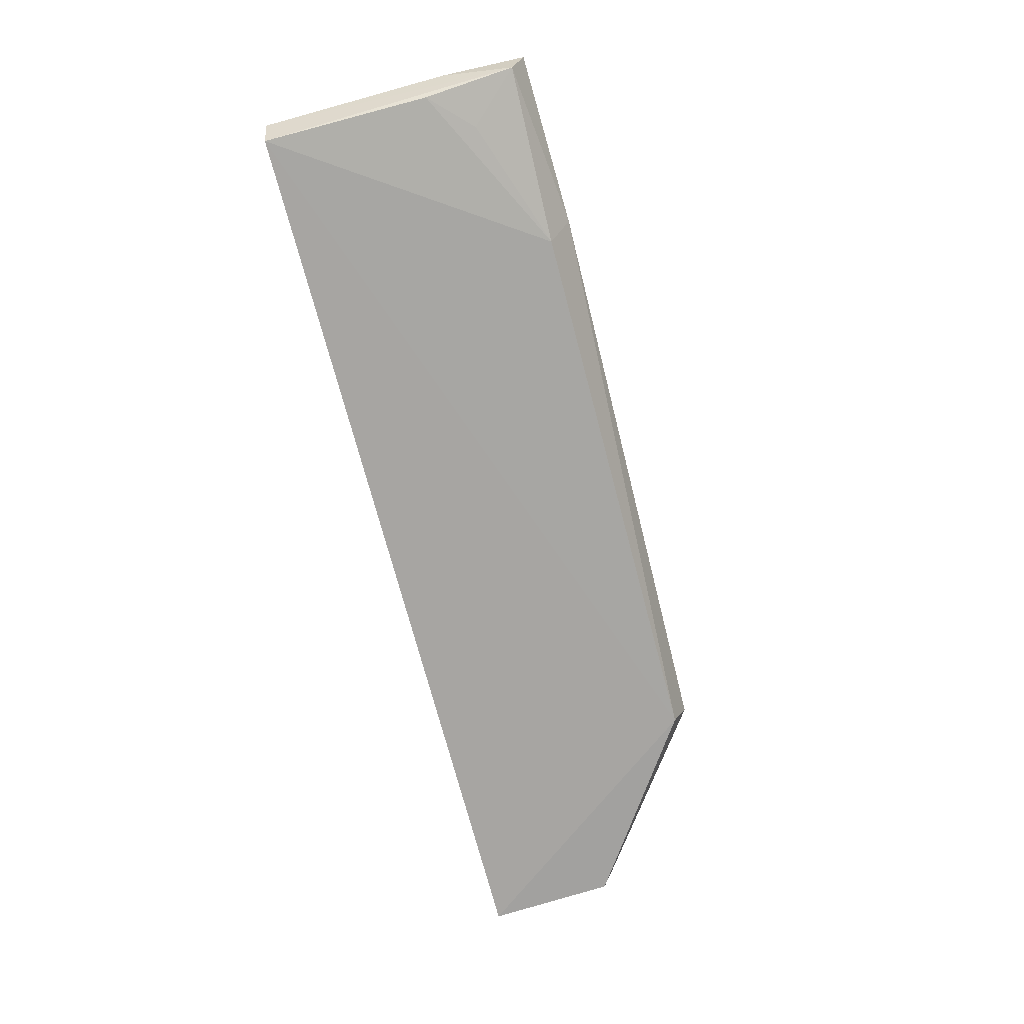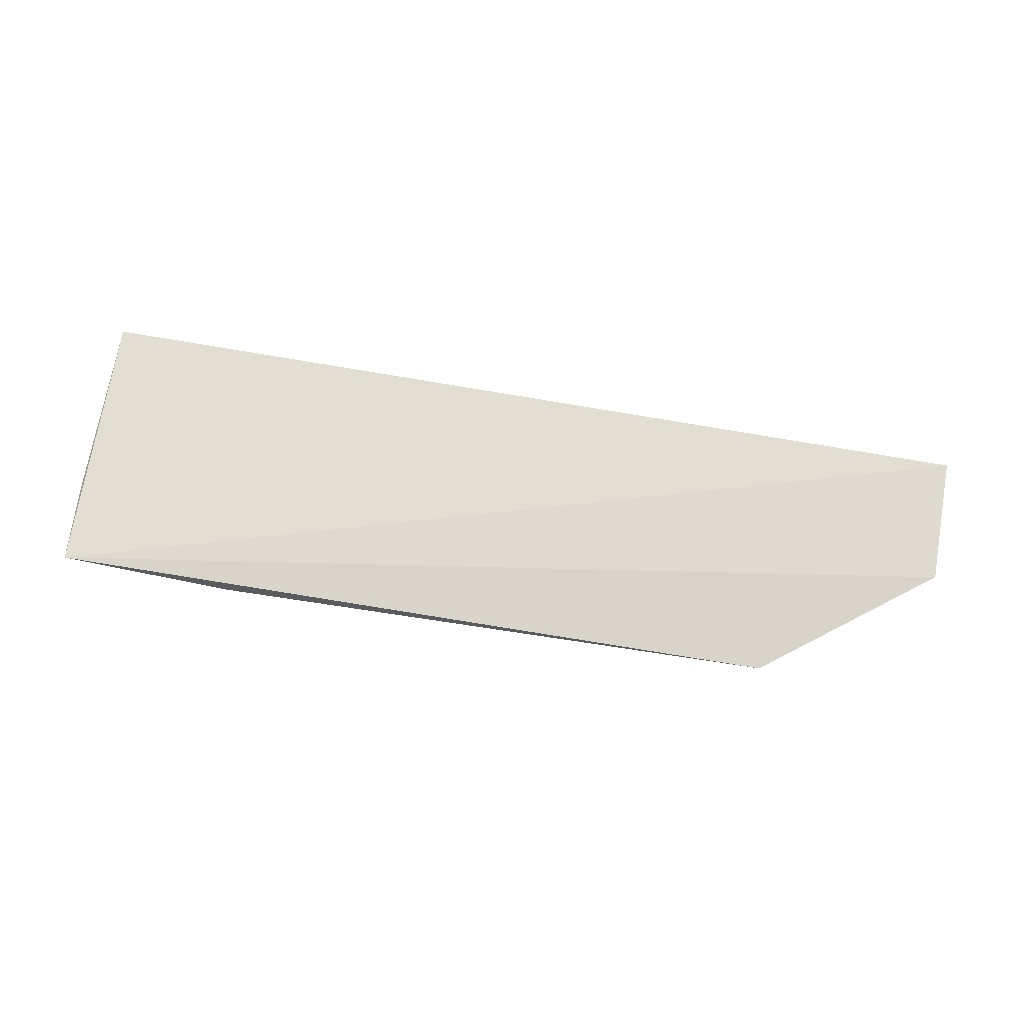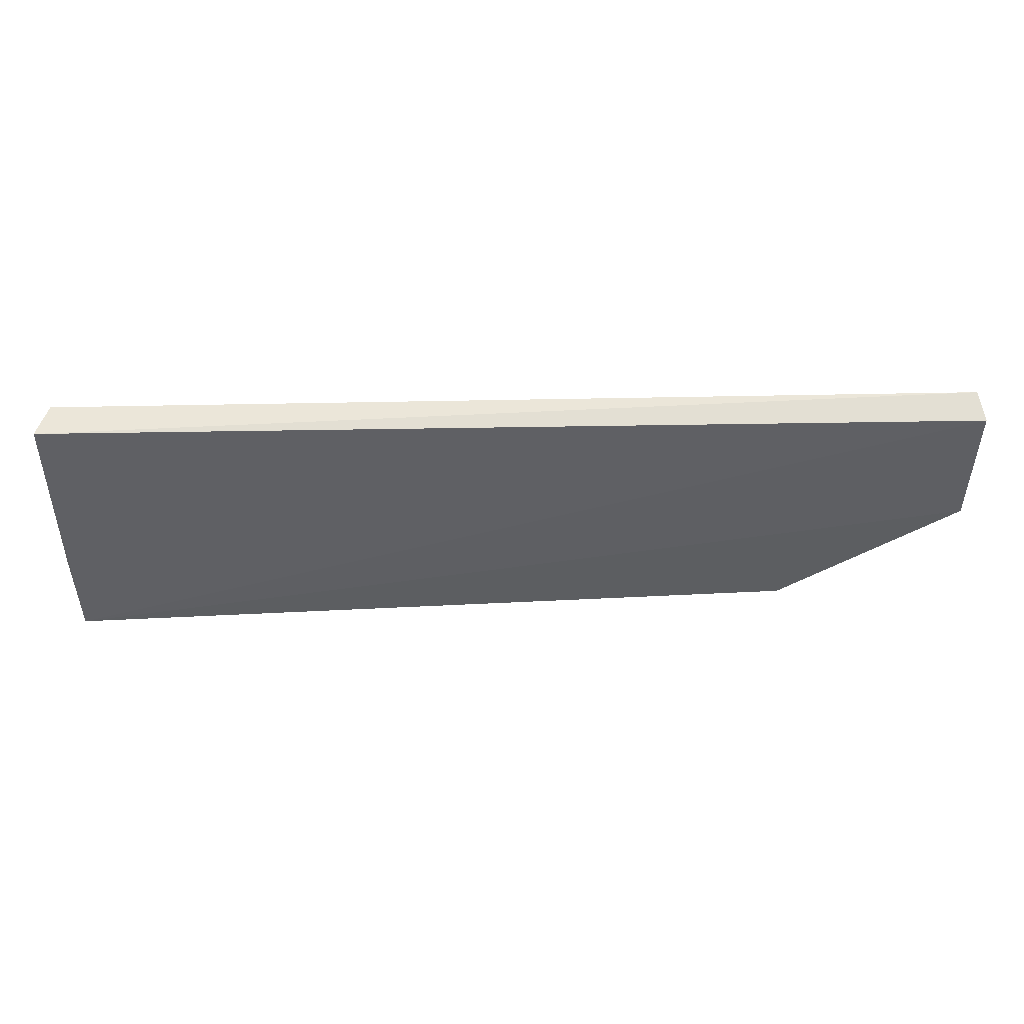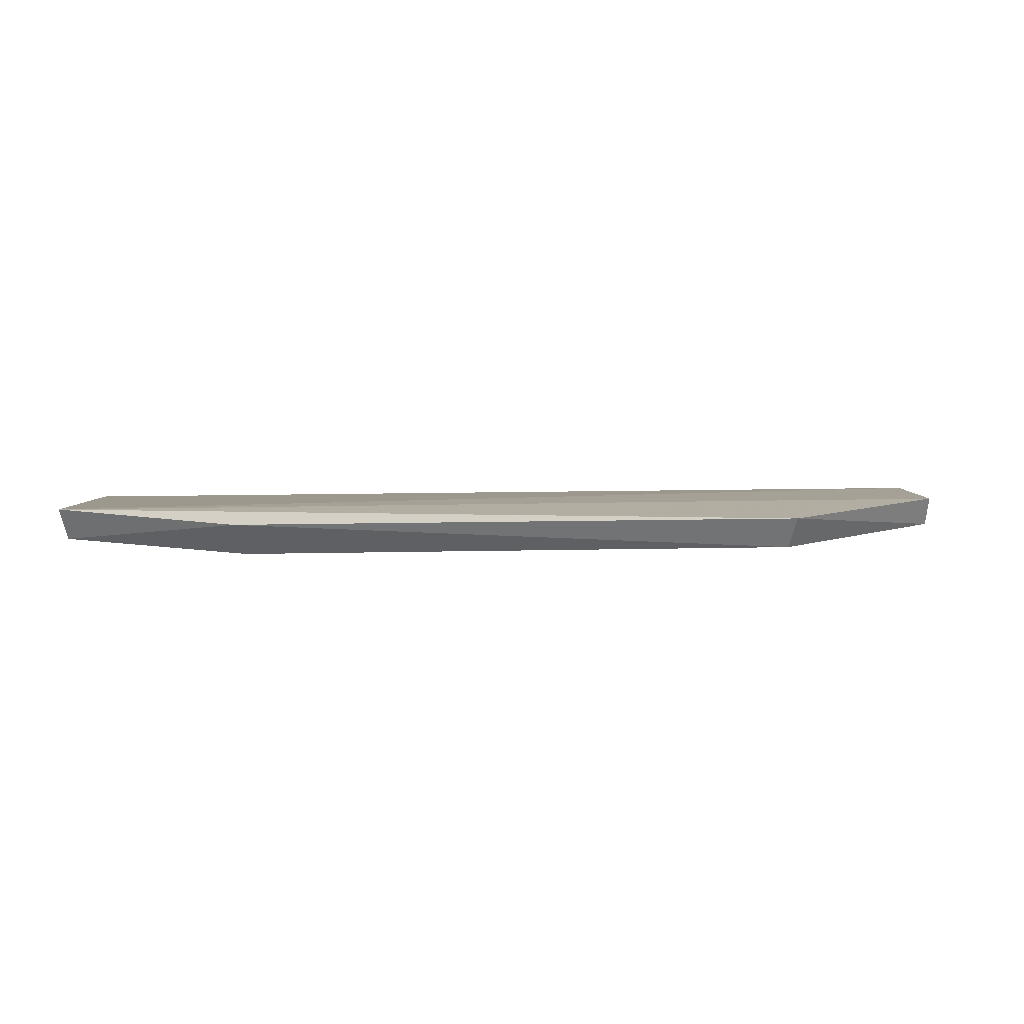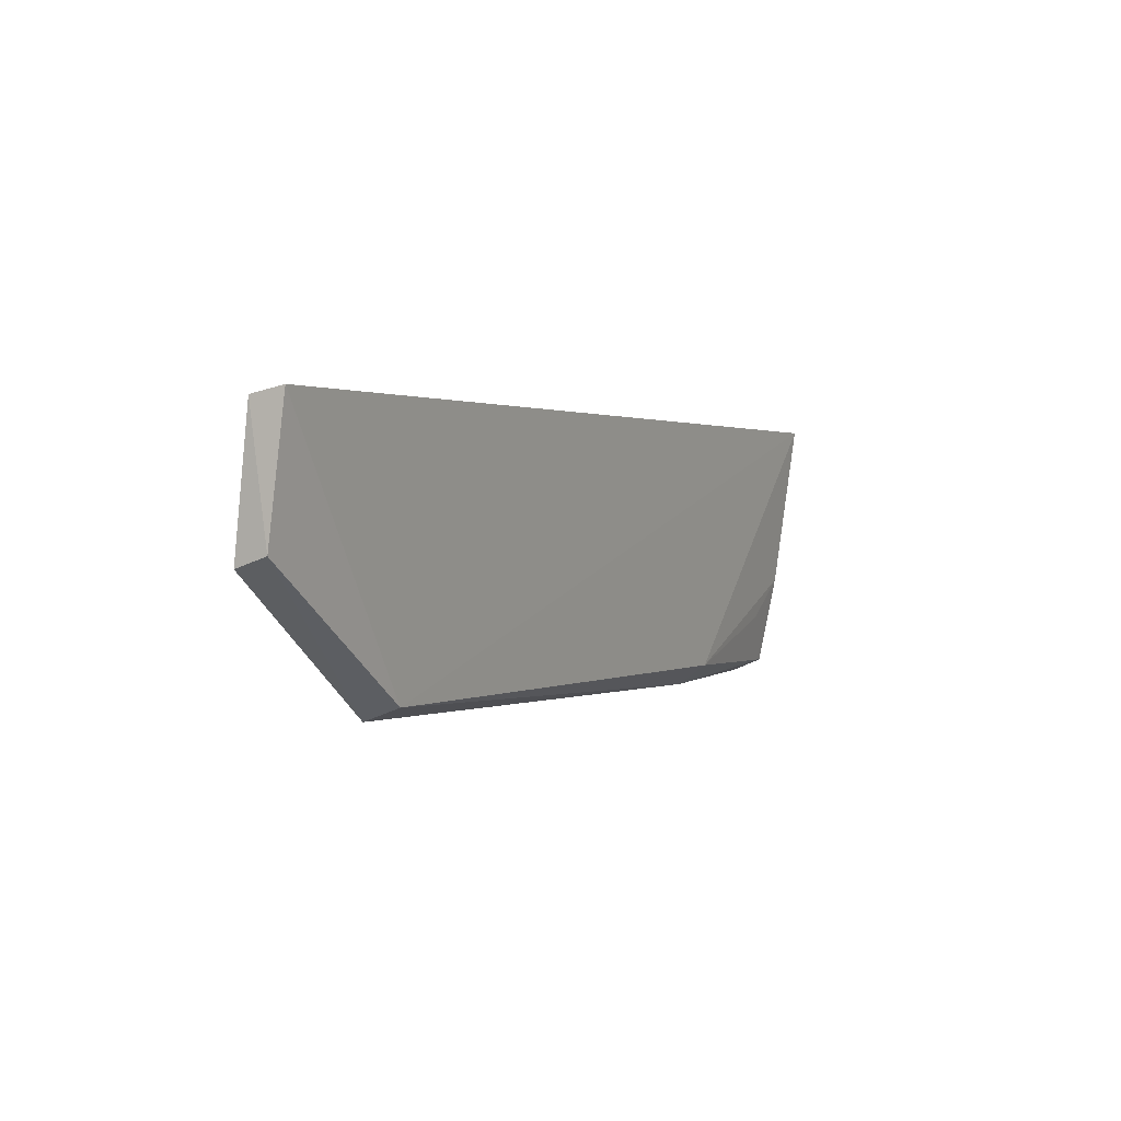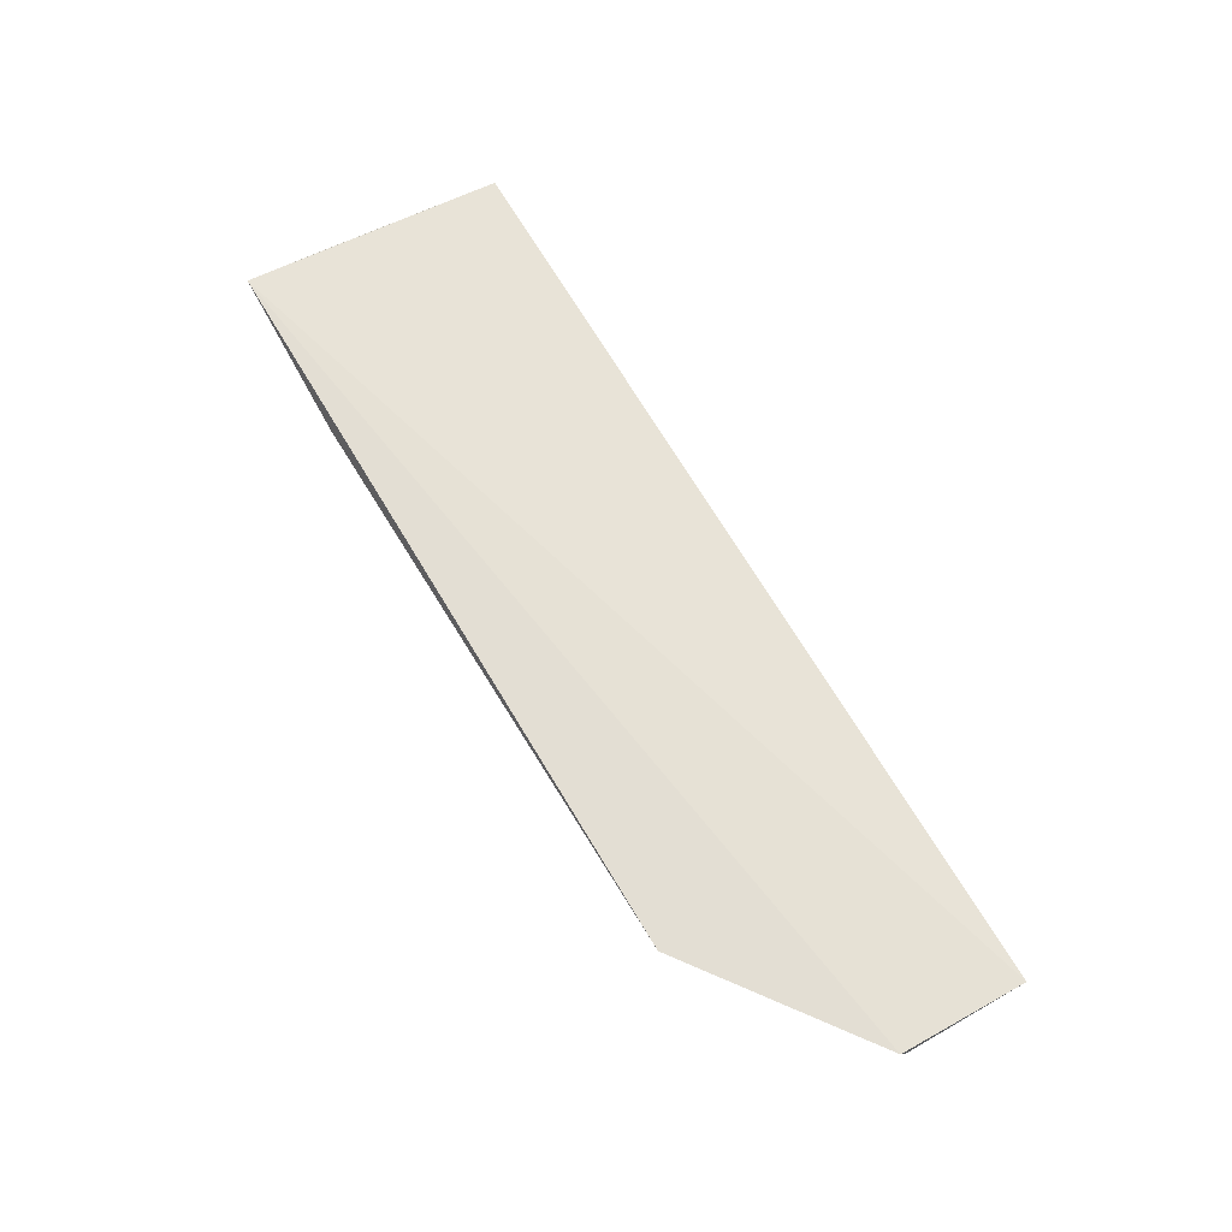
<metadata>
{"format":"obj","ext":"obj","renderer":"f3d","projection":"perspective","resolution":1024,"background":"white","views":[{"elev":-72.3,"azim":-75.1,"up":"+Z"},{"elev":78.1,"azim":9.4,"up":"+Z"},{"elev":54.7,"azim":-1.2,"up":"+Y"},{"elev":13.1,"azim":-2.9,"up":"+Z"},{"elev":1.2,"azim":120.6,"up":"+Y"},{"elev":68.1,"azim":59.4,"up":"+Z"}]}
</metadata>
<code>
v 0.09863 -0.3109 0.00284
v 0.159 -0.2624 -0.01154
v 0.1601 -0.2209 -0.006343
v -0.1615 -0.2199 -0.00654
v -0.09663 -0.3065 -0.008782
v -0.1572 -0.2195 -0.01757
v -0.16 -0.313 0.009597
v 0.1593 -0.2659 -0.0007354
v 0.09657 -0.3064 -0.008788
v 0.1582 -0.2186 -0.01685
v -0.1001 -0.3143 0.003701
v -0.1583 -0.3084 -0.00203
v -0.1566 -0.2768 -0.009521
v -0.1615 -0.2837 0.002963
v -0.1422 -0.2909 -0.007876
f 7 3 4
f 8 1 2
f 8 2 3
f 8 7 1
f 8 3 7
f 9 2 1
f 9 5 6
f 10 3 2
f 10 9 6
f 10 2 9
f 10 6 4
f 10 4 3
f 11 1 7
f 11 9 1
f 11 5 9
f 12 11 7
f 12 5 11
f 12 4 6
f 13 12 6
f 13 6 5
f 14 12 7
f 14 7 4
f 14 4 12
f 15 13 5
f 15 5 12
f 15 12 13

</code>
